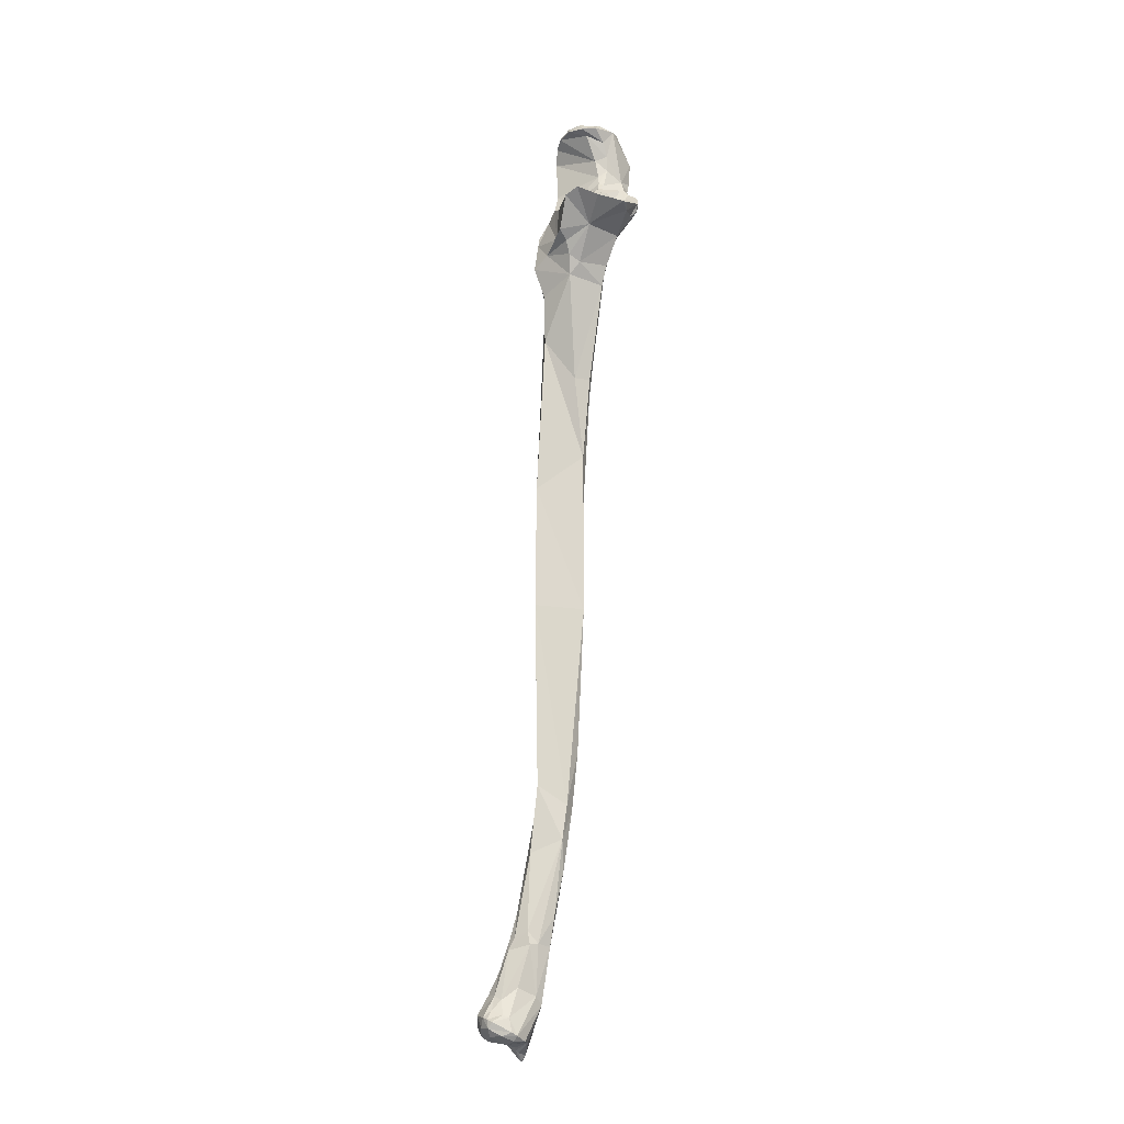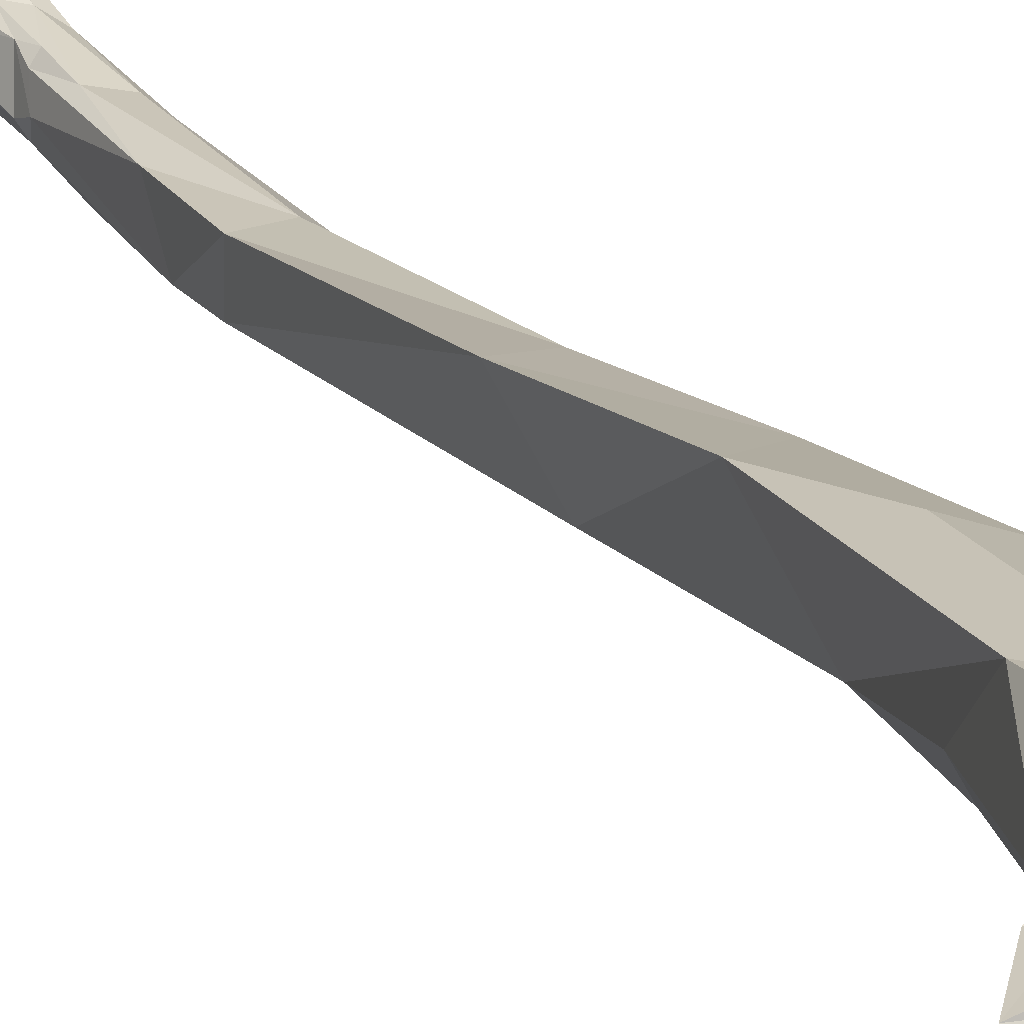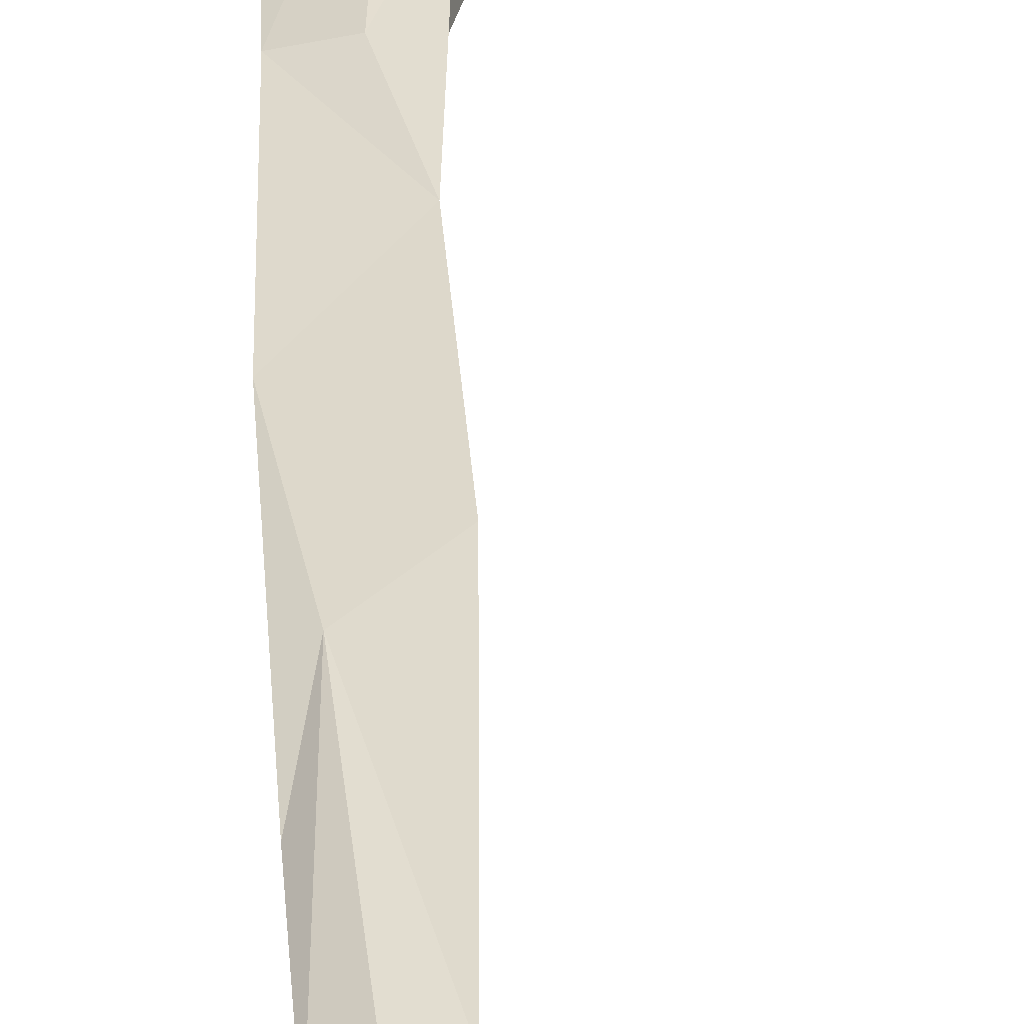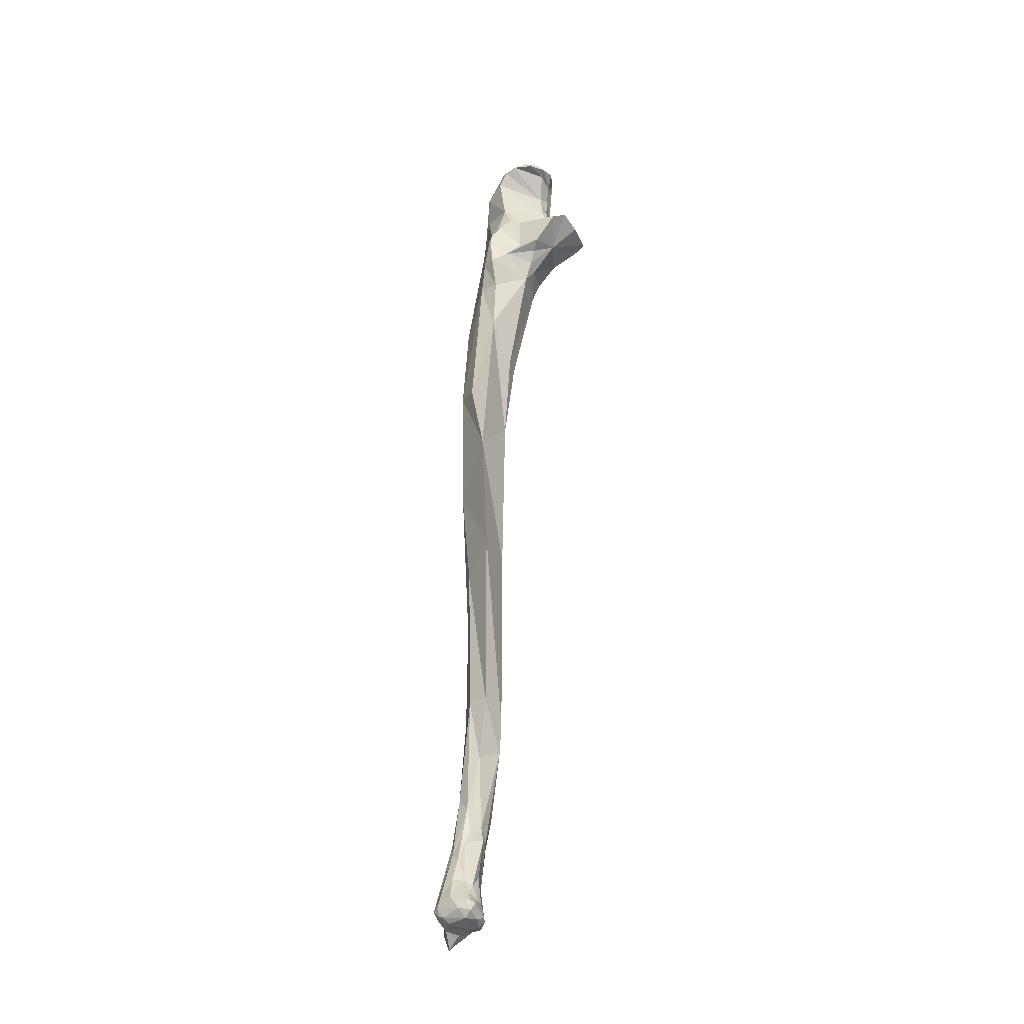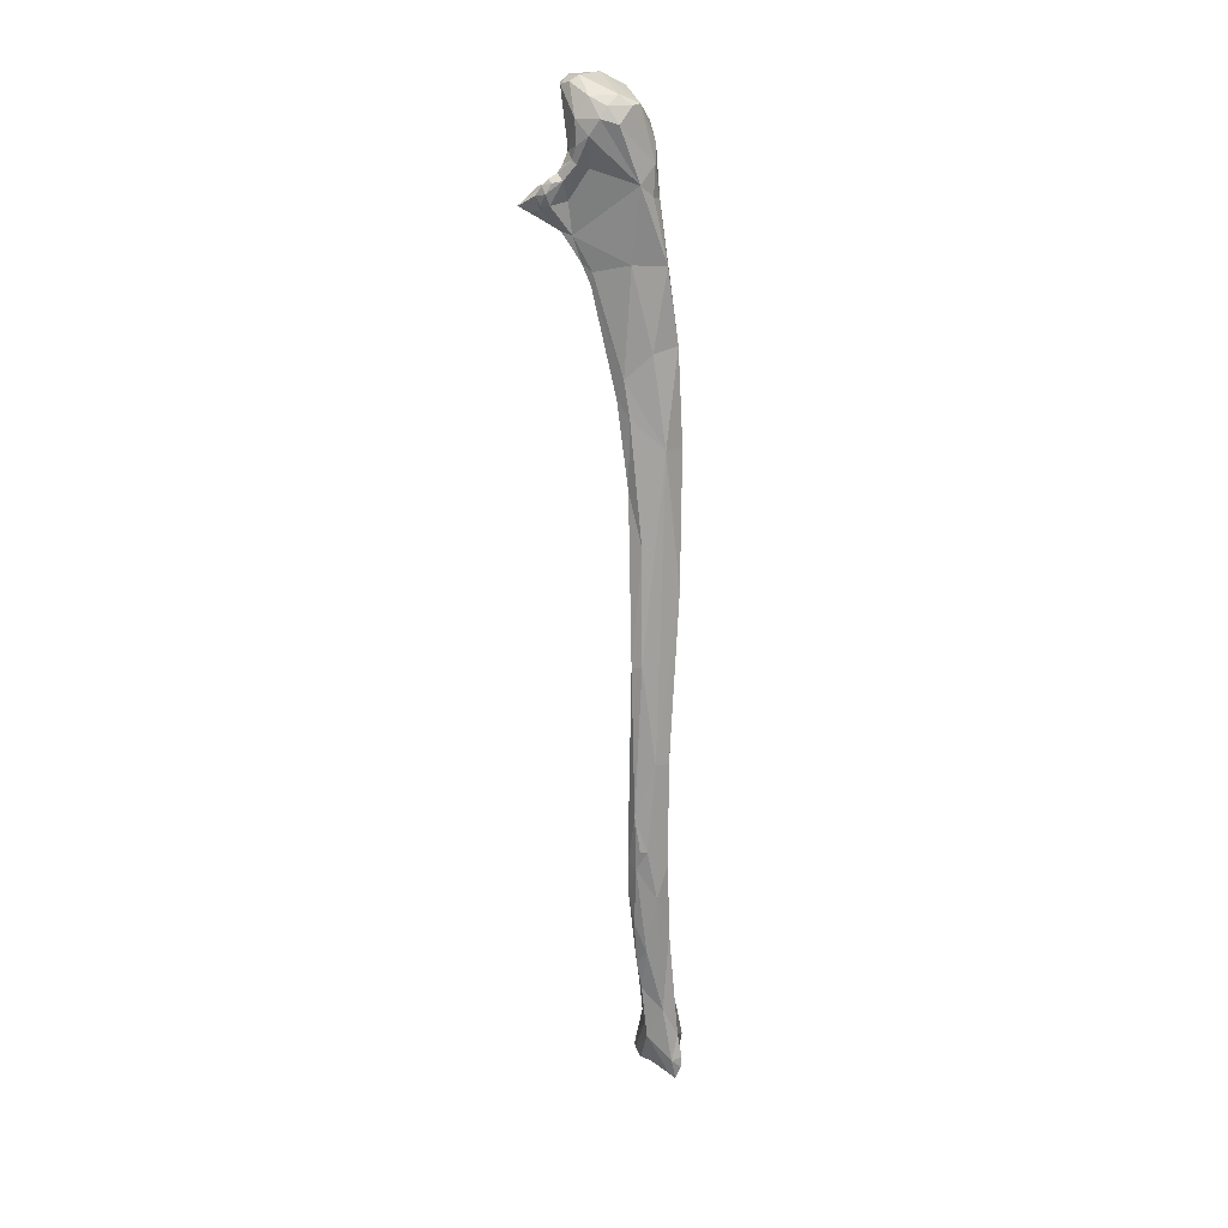
<metadata>
{"format":"obj","ext":"obj","renderer":"f3d","projection":"perspective","resolution":1024,"background":"white","views":[{"elev":-17.6,"azim":101.7,"up":"+Y"},{"elev":13.0,"azim":157.3,"up":"+Z"},{"elev":37.9,"azim":-1.1,"up":"+Z"},{"elev":-27.7,"azim":48.5,"up":"+Y"},{"elev":16.7,"azim":-139.9,"up":"+Y"}]}
</metadata>
<code>
o ulna_rv
v -0.0196 -0.239 0.03021
v -0.0206 -0.2366 0.03149
v -0.0208 -0.2388 0.03062
v -0.015 -0.2372 0.02915
v -0.01955 -0.2403 0.02837
v -0.01483 -0.2394 0.02685
v -0.01659 -0.2342 0.03064
v -0.02007 -0.2346 0.03125
v -0.02246 -0.2373 0.03114
v -0.02293 -0.2392 0.02923
v -0.01351 -0.2348 0.02836
v -0.01287 -0.2376 0.0268
v -0.02396 -0.2403 0.026
v -0.01809 -0.2412 0.02314
v -0.01413 -0.2394 0.02357
v -0.01635 -0.2294 0.02617
v -0.01868 -0.2289 0.02824
v -0.02229 -0.2211 0.02529
v -0.01965 -0.223 0.02569
v -0.02444 -0.2183 0.02375
v -0.02875 -0.2313 0.02122
v -0.02454 -0.2393 0.02709
v -0.01443 -0.2329 0.02627
v -0.01271 -0.2353 0.02712
v -0.01435 -0.2385 0.02105
v -0.01232 -0.2359 0.02575
v -0.02493 -0.2407 0.0249
v -0.02267 -0.2417 0.02219
v -0.01633 -0.2406 0.02102
v -0.01846 -0.2405 0.01862
v -0.02184 -0.2404 0.01864
v -0.01544 -0.2393 0.01992
v -0.01954 -0.2177 0.02339
v -0.01542 -0.2304 0.02411
v -0.02113 -0.2078 0.02144
v -0.02498 -0.2051 0.021
v -0.02065 -0.2148 0.02324
v -0.02879 -0.201 0.01731
v -0.02974 -0.2379 0.0218
v -0.02654 -0.2404 0.02377
v -0.02813 -0.2388 0.0196
v -0.02722 -0.2232 0.01689
v -0.02577 -0.2398 0.02489
v -0.01432 -0.2342 0.02341
v -0.01471 -0.2348 0.02186
v -0.02711 -0.2446 0.02192
v -0.02375 -0.2423 0.02219
v -0.0231 -0.2314 0.01546
v -0.02677 -0.2433 0.02037
v -0.02474 -0.2429 0.02166
v -0.02123 -0.2292 0.01646
v -0.01949 -0.2145 0.02172
v -0.01896 -0.2165 0.0176
v -0.01907 -0.213 0.01828
v -0.0175 -0.2273 0.02038
v -0.02039 -0.193 0.01797
v -0.02601 -0.1753 0.01687
v -0.03046 -0.1804 0.01446
v -0.02906 -0.1894 0.01187
v -0.0295 -0.2409 0.02176
v -0.02749 -0.2448 0.02159
v -0.02807 -0.2446 0.02133
v -0.02584 -0.2051 0.01177
v -0.02304 -0.2168 0.01325
v -0.02021 -0.2161 0.01571
v -0.02153 -0.1895 0.009697
v -0.02028 -0.1753 0.01609
v -0.02923 -0.1349 0.01499
v -0.03183 -0.1524 0.01284
v -0.03063 -0.1519 0.009064
v -0.02827 -0.1759 0.0089
v -0.02543 -0.1809 0.007886
v -0.02237 -0.209 0.01193
v -0.02337 -0.1973 0.009761
v -0.02212 -0.1804 0.008603
v -0.01957 -0.1264 0.01675
v -0.03377 -0.1077 0.01403
v -0.02605 -0.1663 0.006546
v -0.02893 -0.1262 0.005644
v -0.03325 -0.0724 0.008988
v -0.02689 -0.176 0.007732
v -0.02634 -0.1264 0.004773
v -0.02158 -0.09245 0.01693
v -0.03339 -0.07225 0.01503
v -0.02898 -0.09587 0.005336
v -0.02703 -0.06468 0.003121
v -0.02614 -0.05552 0.001971
v -0.03152 -0.04941 0.006074
v -0.03366 -0.04805 0.01283
v -0.02538 -0.08267 0.004606
v -0.01982 -0.04943 0.01432
v -0.02637 -0.07339 0.01724
v -0.0244 -0.03568 0.0153
v -0.02369 -0.06051 0.002336
v -0.01965 -0.03387 -0.002055
v -0.02902 -0.02862 0.001208
v -0.02044 -0.03049 -0.002488
v -0.03385 -0.02915 0.008478
v -0.02268 -0.01503 0.01261
v -0.03184 -0.01394 0.007829
v -0.0214 -0.06048 0.006139
v -0.01878 -0.03597 0.01441
v -0.01382 -0.03229 0.005964
v -0.02158 -0.02845 0.01658
v -0.01998 -0.02012 0.01626
v -0.01339 -0.02889 0.003047
v -0.01818 -0.02852 -0.003645
v -0.01723 -0.02212 -0.005779
v -0.03235 -0.01049 0.00025
v -0.03259 -0.01338 0.004695
v -0.01915 -0.01759 0.01586
v -0.03143 -0.008476 0.007624
v -0.02044 -0.01454 0.01362
v -0.02824 -0.004526 0.009126
v -0.01896 -0.005311 0.01049
v -0.01954 -0.009186 0.01144
v -0.03295 -0.005972 0.00477
v -0.0177 -0.02798 0.01694
v -0.01167 -0.02699 0.005706
v -0.01534 -0.02511 0.01279
v -0.01911 -0.02011 0.01626
v -0.01512 -0.02119 -0.007333
v -0.00843 -0.02009 -0.000625
v -0.02282 -0.006853 -0.006341
v -0.01754 -0.01424 -0.007487
v -0.01597 -0.01515 -0.01194
v -0.03084 0.002852 -0.005242
v -0.02507 0.000428 -0.009045
v -0.02753 0.004236 -0.007977
v -0.01842 -0.01341 0.013
v -0.02654 0.003071 0.01063
v -0.03175 -0.001448 0.006432
v -0.01448 -0.01043 0.005489
v -0.01446 -0.002359 -0.002204
v -0.02052 0.005925 0.01121
v -0.01587 -0.011 0.01078
v -0.03154 0.00698 -0.00161
v -0.03118 0.007355 0.001549
v -0.009841 -0.02371 0.006194
v -0.007115 -0.02141 0.007373
v -0.01273 -0.02163 0.009491
v -0.01394 -0.01516 -0.01294
v -0.0128 -0.01657 -0.01152
v -0.00862 -0.01694 -0.01118
v -0.001717 -0.01477 -0.004354
v -0.00069 -0.01236 0.001165
v -0.005008 -0.01584 -0.01091
v -0.002103 -0.01383 0.004727
v -0.02143 -0.00587 -0.00897
v -0.01869 -0.009547 -0.01045
v -0.01589 -0.01252 -0.01333
v -0.02816 0.007003 -0.00632
v -0.02184 -0.001799 -0.009651
v -0.02189 0.00419 -0.01004
v -0.02407 0.009057 -0.007748
v -0.01997 0.01084 0.009842
v -0.01364 -0.005001 -0.002483
v -0.01188 -0.007586 -0.002584
v -0.01126 -0.01049 0.002197
v -0.0123 -0.01191 0.005267
v -0.01467 0.002915 -0.001289
v -0.01543 -0.000138 -0.004547
v -0.01833 0.009735 0.01055
v -0.0133 -0.01224 0.009032
v -0.02857 0.009398 -0.002816
v -0.01597 0.01379 0.005561
v -0.01303 -0.01288 -0.01362
v -0.005946 -0.01576 -0.01162
v -0.007489 -0.01222 -0.004064
v -0.006763 -0.01097 -0.001673
v -0.008439 -0.01377 -0.005842
v -0.02047 -0.004911 -0.009439
v -0.01698 -0.01001 -0.01231
v -0.01678 -0.007853 -0.01024
v -0.01596 -0.009093 -0.01225
v -0.01478 -0.01061 -0.01332
v -0.0182 -0.002896 -0.0081
v -0.01447 0.01136 -0.006511
v -0.01757 0.01201 -0.006907
v -0.01861 0.01346 -0.004779
v -0.0156 0.0114 0.009114
v -0.01382 -0.00553 -0.003896
v -0.009526 -0.00962 -0.002196
v -0.0165 -0.006231 -0.00804
v -0.01159 -0.009399 -0.004907
v -0.01499 0.004075 -0.004556
v -0.01175 0.009659 0.0007
v -0.01331 0.01338 -0.002484
v -0.01166 0.01314 0.002664
v -0.01345 0.01309 0.006169
v -0.01539 -0.009729 -0.009701
v -0.01144 -0.01296 -0.007525
v -0.01734 -0.006151 -0.009151
v -0.01049 0.01112 -0.002263
v -0.01358 0.007945 -0.003882
v -0.01163 0.01134 0.00595
v -0.01354 -0.0105 -0.007061
v -0.009763 0.01087 0.00158
f 1 2 3
f 2 1 4
f 1 3 5
f 4 1 6
f 1 5 6
f 2 4 7
f 8 2 7
f 8 9 2
f 2 9 3
f 10 5 3
f 10 3 9
f 11 7 4
f 12 11 4
f 12 4 6
f 13 5 10
f 5 14 6
f 13 14 5
f 15 12 6
f 6 14 15
f 7 16 17
f 16 7 11
f 17 8 7
f 18 9 8
f 18 8 19
f 17 19 8
f 20 9 18
f 9 20 21
f 22 9 21
f 9 22 10
f 10 22 13
f 16 11 23
f 11 24 23
f 11 12 24
f 15 25 12
f 25 26 12
f 12 26 24
f 13 22 27
f 13 27 28
f 13 28 14
f 15 14 29
f 30 14 31
f 14 30 29
f 28 31 14
f 29 32 15
f 32 25 15
f 33 19 16
f 17 16 19
f 16 23 34
f 33 16 34
f 35 36 18
f 37 18 19
f 37 35 18
f 20 18 36
f 19 33 37
f 36 38 20
f 20 38 21
f 21 39 40
f 39 21 41
f 21 38 42
f 43 22 21
f 40 43 21
f 42 41 21
f 27 22 43
f 23 24 44
f 44 34 23
f 26 44 24
f 45 25 32
f 25 45 26
f 26 45 44
f 46 47 27
f 46 27 43
f 28 27 47
f 47 31 28
f 32 29 30
f 31 48 30
f 32 30 48
f 49 31 50
f 31 49 48
f 50 31 47
f 51 32 48
f 32 51 45
f 37 33 52
f 34 53 33
f 53 54 33
f 54 52 33
f 34 44 55
f 34 55 53
f 37 52 35
f 52 56 35
f 35 56 57
f 57 36 35
f 57 58 36
f 38 36 58
f 58 59 38
f 42 38 59
f 60 40 39
f 39 41 60
f 46 43 40
f 40 61 46
f 40 60 62
f 40 62 61
f 41 42 48
f 41 62 60
f 41 49 62
f 41 48 49
f 63 64 42
f 64 48 42
f 59 63 42
f 45 55 44
f 45 51 55
f 50 47 46
f 50 46 61
f 48 64 51
f 50 61 49
f 49 61 62
f 51 65 53
f 65 51 64
f 53 55 51
f 54 56 52
f 53 65 54
f 66 56 54
f 66 54 65
f 67 57 56
f 67 56 66
f 57 67 68
f 58 57 68
f 69 70 58
f 58 68 69
f 59 58 70
f 70 71 59
f 63 59 72
f 71 72 59
f 73 63 74
f 72 74 63
f 63 73 64
f 73 65 64
f 73 66 65
f 73 74 66
f 66 74 72
f 66 72 75
f 75 67 66
f 67 75 76
f 68 67 76
f 68 76 77
f 69 68 77
f 69 77 70
f 71 70 78
f 78 70 79
f 80 79 70
f 70 77 80
f 81 71 78
f 72 71 81
f 78 75 72
f 78 72 81
f 82 75 78
f 75 82 76
f 83 77 76
f 76 82 83
f 77 83 84
f 80 77 84
f 79 82 78
f 85 82 79
f 79 80 85
f 85 80 86
f 86 80 87
f 87 80 88
f 84 89 80
f 88 80 89
f 82 85 90
f 82 90 83
f 83 90 91
f 83 91 92
f 84 83 92
f 92 93 84
f 93 89 84
f 86 90 85
f 90 86 94
f 86 87 94
f 94 87 95
f 87 88 96
f 97 87 96
f 87 97 95
f 88 89 98
f 88 98 96
f 93 99 89
f 100 98 89
f 89 99 100
f 91 90 101
f 101 90 94
f 93 92 91
f 93 91 102
f 103 91 101
f 103 102 91
f 104 93 102
f 105 93 104
f 99 93 105
f 94 95 101
f 95 106 103
f 101 95 103
f 107 95 97
f 107 106 95
f 96 108 97
f 98 109 96
f 96 109 108
f 107 97 108
f 109 98 110
f 110 98 100
f 111 99 105
f 112 100 99
f 113 99 111
f 114 99 115
f 114 112 99
f 116 99 113
f 99 116 115
f 100 112 117
f 110 100 117
f 118 104 102
f 118 102 103
f 119 103 106
f 120 118 103
f 119 120 103
f 118 105 104
f 121 111 105
f 121 105 118
f 107 122 106
f 123 106 122
f 106 123 119
f 107 108 122
f 109 124 108
f 108 124 125
f 126 108 125
f 108 126 122
f 110 117 109
f 117 127 109
f 128 124 109
f 129 109 127
f 109 129 128
f 130 113 111
f 130 111 121
f 131 112 114
f 132 112 131
f 112 132 117
f 130 116 113
f 131 114 115
f 115 133 134
f 135 131 115
f 116 136 115
f 135 115 134
f 133 115 136
f 130 136 116
f 117 137 127
f 137 117 138
f 138 117 132
f 121 118 120
f 139 119 123
f 139 120 119
f 120 140 141
f 140 120 139
f 141 121 120
f 141 130 121
f 142 122 126
f 122 142 143
f 144 122 143
f 122 144 123
f 123 145 146
f 145 123 147
f 144 147 123
f 146 148 123
f 140 139 123
f 148 140 123
f 124 149 125
f 128 149 124
f 125 150 126
f 150 125 149
f 142 126 151
f 150 151 126
f 152 127 137
f 152 129 127
f 128 153 149
f 154 153 128
f 129 154 128
f 154 129 155
f 152 155 129
f 136 130 141
f 156 131 135
f 131 138 132
f 138 131 156
f 157 133 158
f 159 158 133
f 157 134 133
f 160 159 133
f 160 133 136
f 134 161 135
f 161 134 162
f 162 134 157
f 163 156 135
f 161 163 135
f 141 164 136
f 160 136 164
f 137 165 152
f 137 138 165
f 166 165 138
f 138 156 166
f 140 148 141
f 164 141 148
f 142 151 167
f 143 142 167
f 143 167 144
f 168 144 167
f 168 147 144
f 169 170 145
f 170 146 145
f 171 169 145
f 171 145 147
f 170 159 146
f 148 146 159
f 171 147 168
f 160 148 159
f 160 164 148
f 172 150 149
f 172 149 153
f 150 173 151
f 174 175 150
f 173 150 175
f 172 174 150
f 151 173 176
f 167 151 176
f 152 165 155
f 172 153 177
f 154 177 153
f 178 177 154
f 154 179 178
f 154 155 179
f 179 155 180
f 165 180 155
f 163 181 156
f 166 156 181
f 162 157 182
f 182 157 158
f 183 158 159
f 158 184 182
f 158 183 185
f 185 184 158
f 170 183 159
f 162 186 161
f 186 187 161
f 181 161 187
f 161 181 163
f 162 182 177
f 186 162 177
f 180 165 166
f 180 166 188
f 188 166 189
f 166 181 190
f 190 189 166
f 167 191 192
f 167 192 171
f 171 168 167
f 175 167 176
f 167 175 191
f 169 185 170
f 169 171 192
f 192 185 169
f 183 170 185
f 172 193 174
f 177 193 172
f 176 173 175
f 191 174 193
f 175 174 191
f 182 184 177
f 186 177 178
f 193 177 184
f 188 178 180
f 178 179 180
f 194 178 188
f 186 178 195
f 178 194 195
f 196 190 181
f 187 196 181
f 197 184 185
f 184 197 191
f 191 193 184
f 197 185 192
f 186 195 187
f 187 198 196
f 198 187 195
f 194 188 198
f 189 198 188
f 198 189 196
f 190 196 189
f 192 191 197
f 194 198 195

</code>
